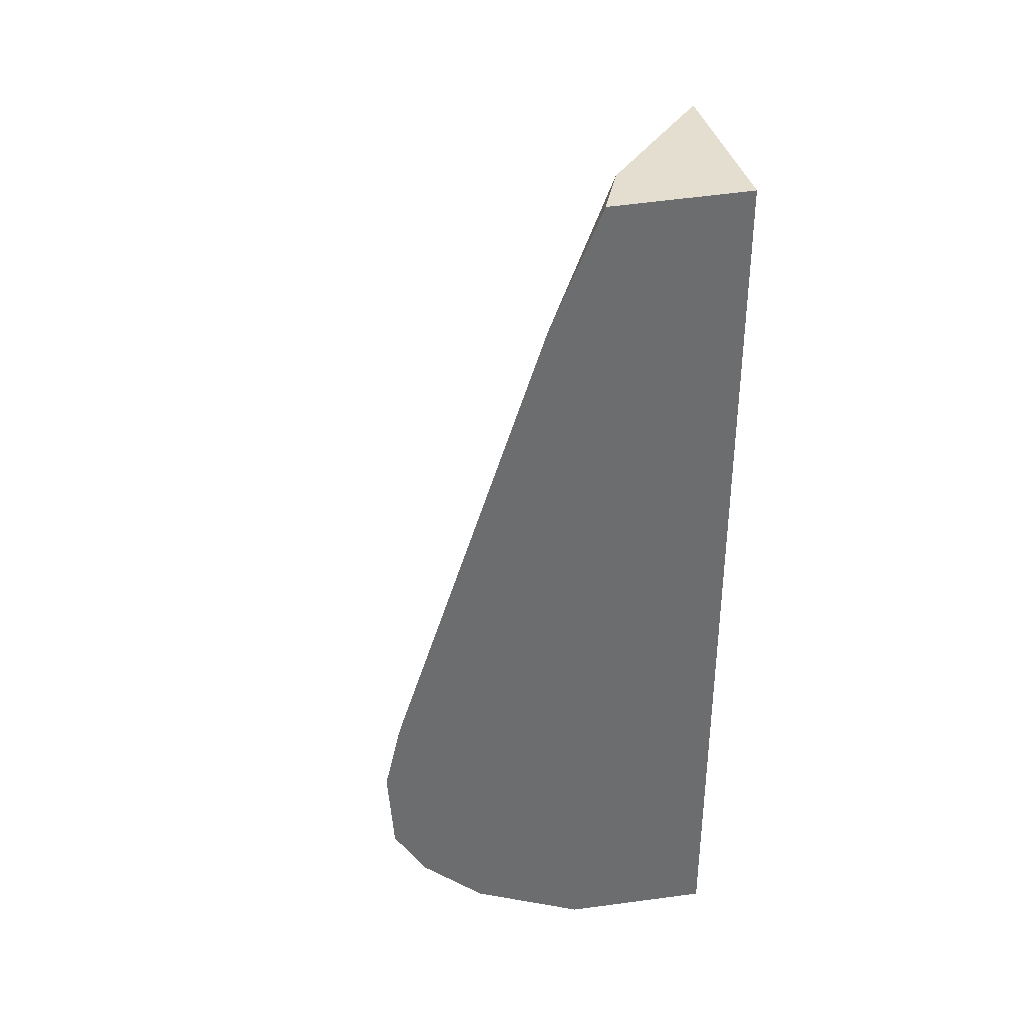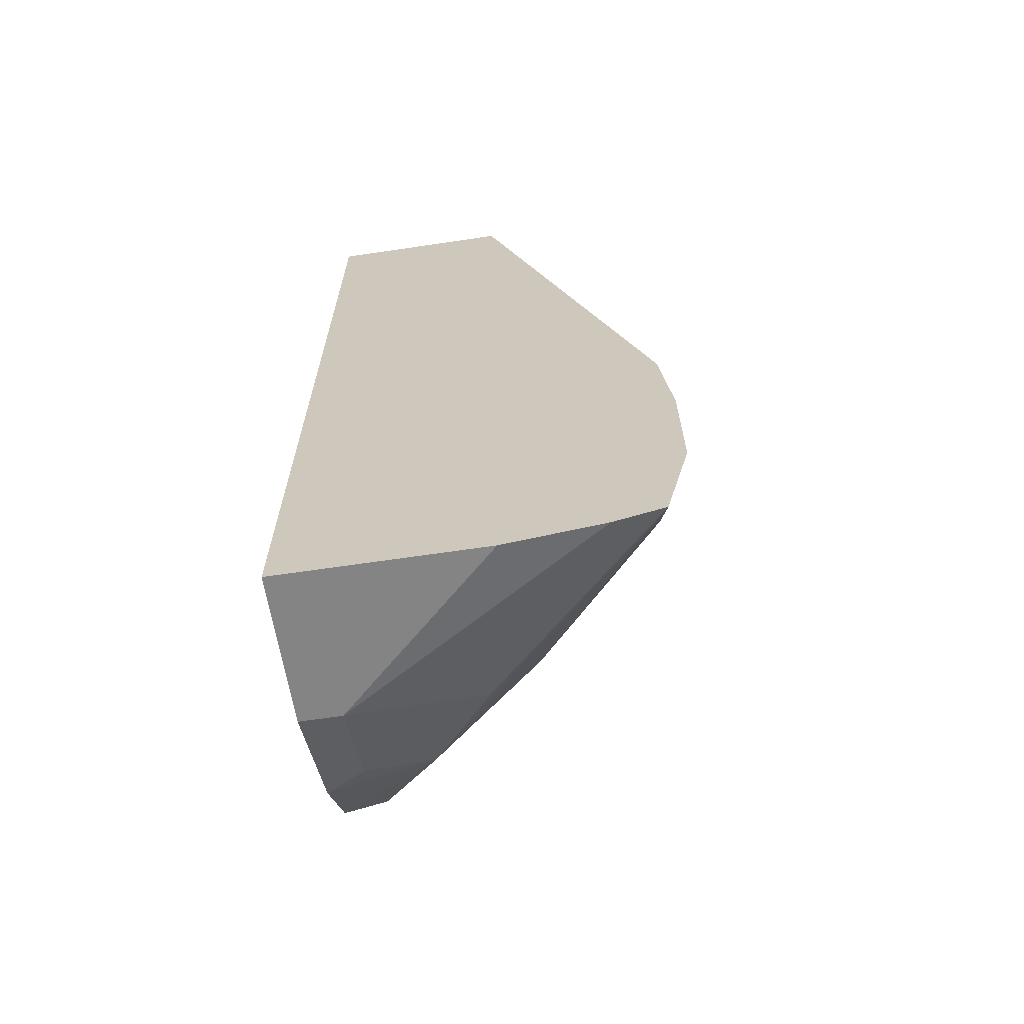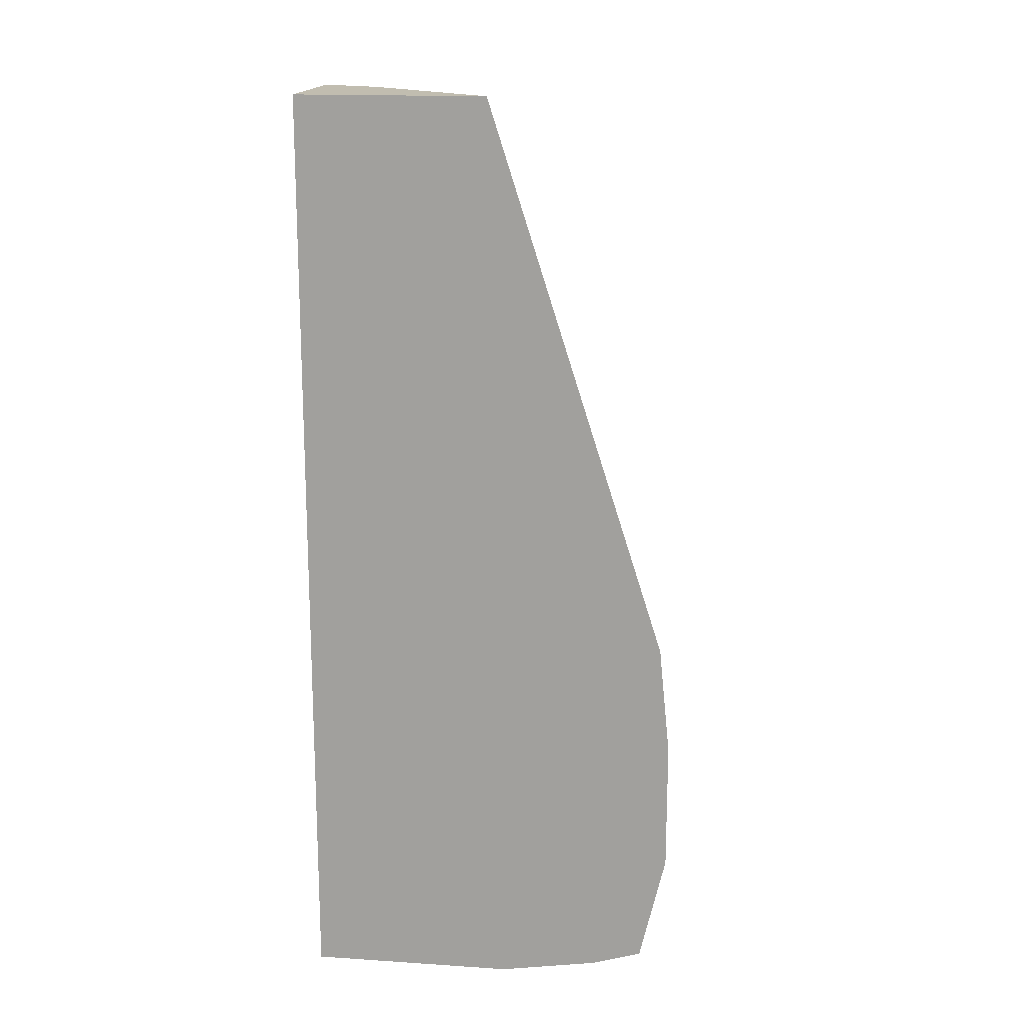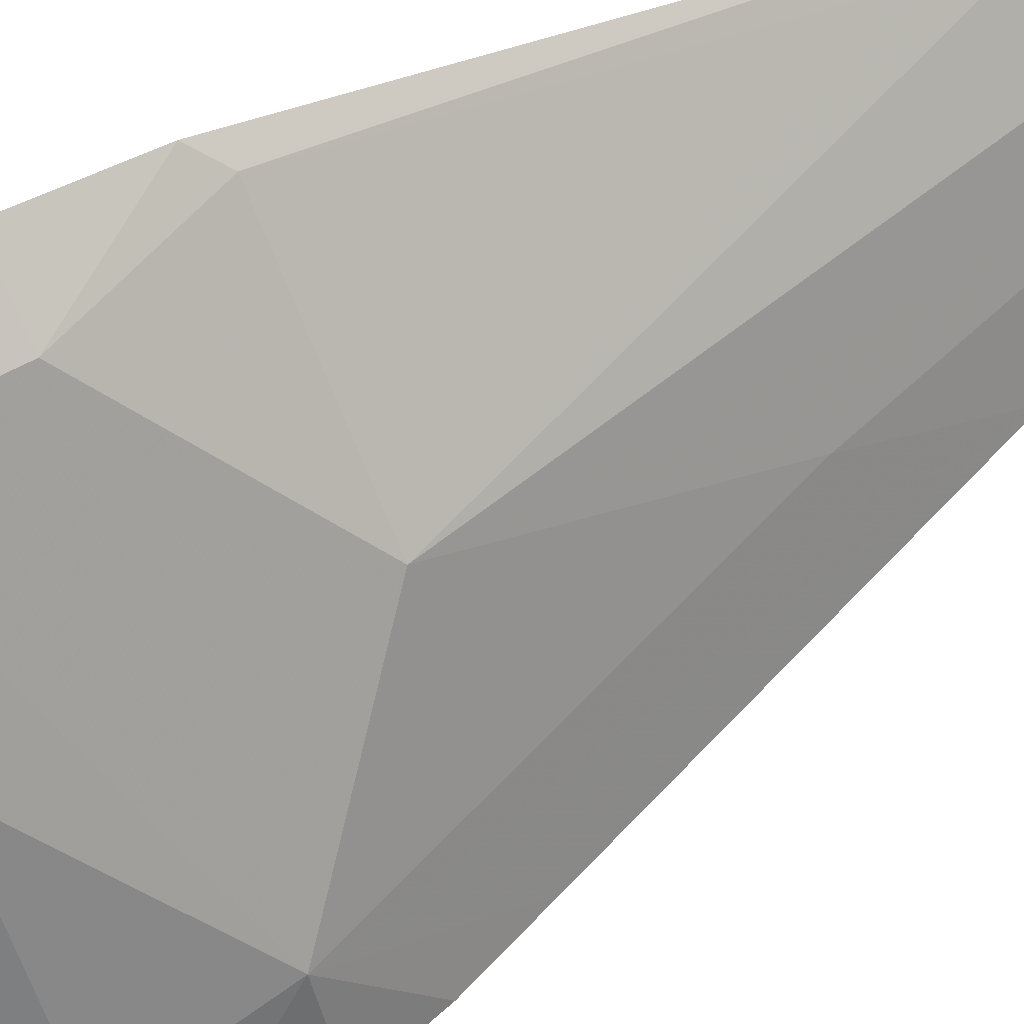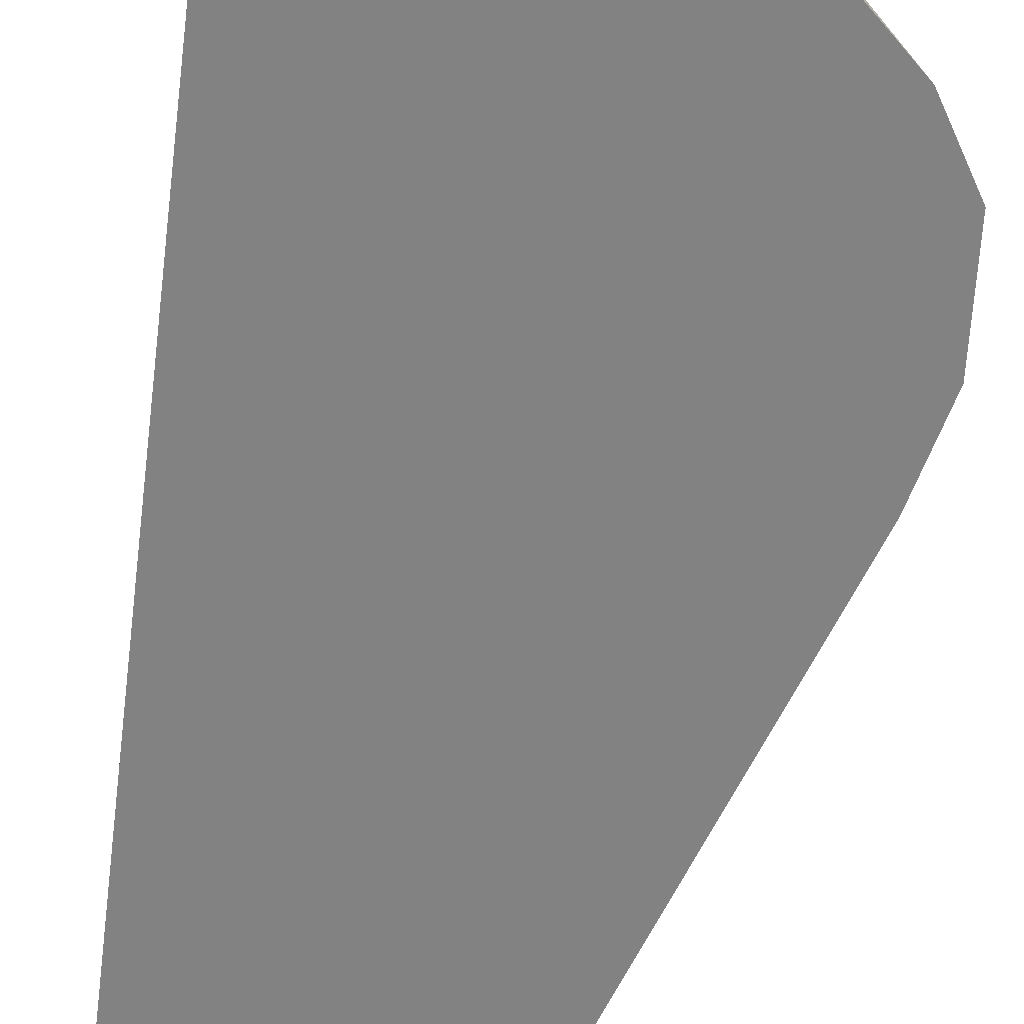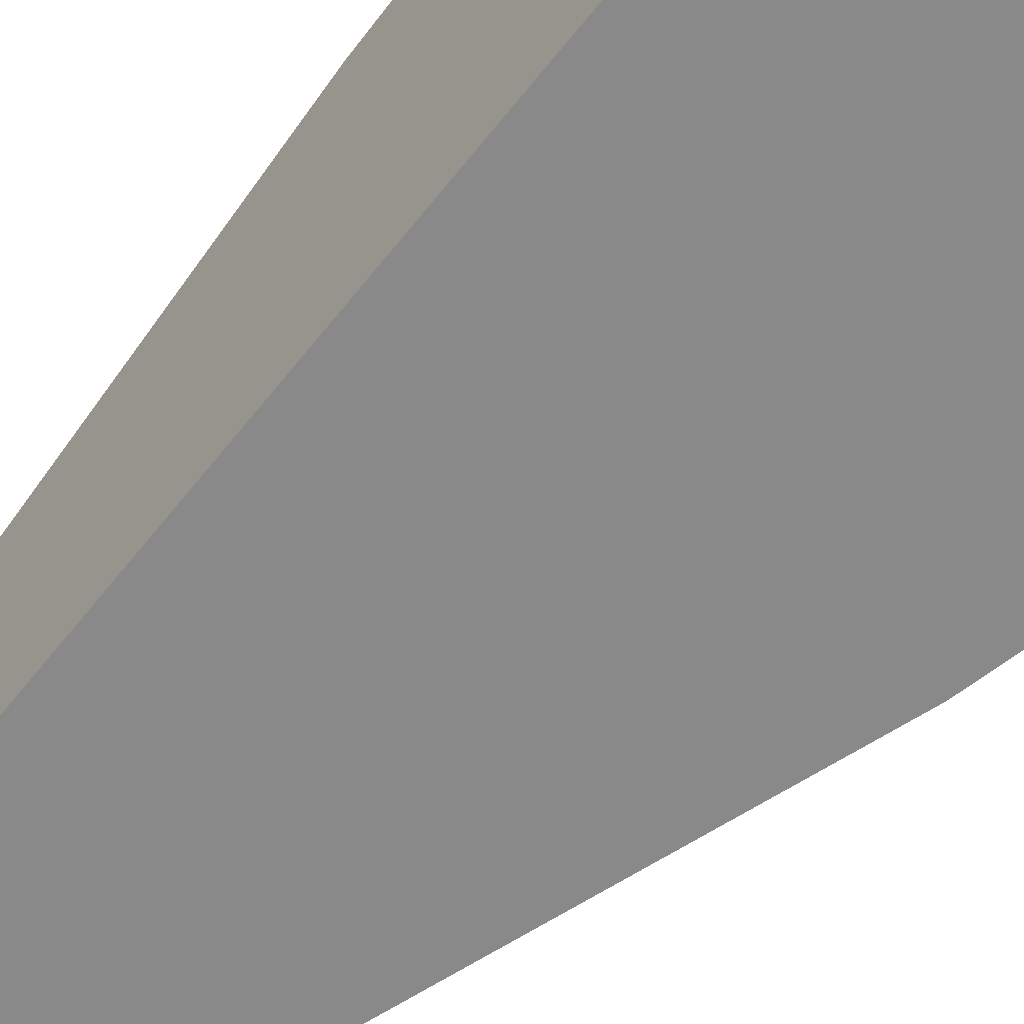
<metadata>
{"format":"obj","ext":"obj","renderer":"f3d","projection":"perspective","resolution":1024,"background":"white","views":[{"elev":36.5,"azim":-13.2,"up":"+Z"},{"elev":-65.3,"azim":98.5,"up":"+Z"},{"elev":16.7,"azim":97.6,"up":"+Z"},{"elev":65.9,"azim":-118.2,"up":"+Y"},{"elev":-60.8,"azim":173.0,"up":"+Y"},{"elev":-63.2,"azim":141.7,"up":"+Y"}]}
</metadata>
<code>
v -0.2907 0.6971 -0.1176
v -0.2907 0.6933 -0.1341
v -0.3004 0.6923 -0.1176
v -0.2907 0.6971 -0.09796
v -0.2907 0.6857 -0.1364
v -0.3159 0.6661 -0.1322
v -0.3282 0.6564 -0.1273
v -0.32 0.6727 -0.1176
v -0.3396 0.6531 -0.09796
v -0.3004 0.6923 -0.09796
v -0.2907 0.6955 -0.08157
v -0.3135 0.6466 -0.1371
v -0.2907 0.671 -0.1387
v -0.3265 0.6466 -0.1306
v -0.3307 0.6403 -0.1285
v -0.3402 0.6403 -0.1196
v -0.3404 0.6466 -0.1176
v -0.3451 0.6403 -0.1113
v -0.346 0.6403 -0.09796
v -0.3434 0.6403 -0.08707
v -0.3395 0.6403 -0.07532
v -0.32 0.6531 -0.03919
v -0.32 0.6727 -0.07836
v -0.2939 0.6931 -0.07836
v -0.2907 0.6688 0.001993
v -0.3135 0.6403 -0.1371
v -0.3177 0.6403 -0.1351
v -0.2907 0.6403 -0.1387
v -0.3199 0.6403 -0.01655
v -0.3082 0.6491 0.001993
v -0.3037 0.6613 -0.009802
v -0.2939 0.6735 -0.0196
v -0.2907 0.6403 0.001993
v -0.3121 0.6403 0.001993
f 15 33 34
f 15 28 33
f 15 26 28
f 15 27 26
f 12 15 14
f 12 27 15
f 11 24 25
f 12 28 26
f 12 13 28
f 10 24 11
f 15 34 29
f 10 23 24
f 12 26 27
f 15 29 21
f 23 32 24
f 15 20 19
f 9 23 10
f 29 34 30
f 25 34 33
f 25 30 34
f 25 31 30
f 24 32 25
f 15 21 20
f 23 25 32
f 23 30 31
f 22 30 23
f 22 29 30
f 16 18 17
f 15 18 16
f 15 19 18
f 23 31 25
f 9 22 23
f 9 19 20
f 9 21 29
f 9 29 22
f 1 2 3
f 1 3 10
f 1 10 4
f 1 4 11
f 1 11 25
f 1 33 28
f 1 28 13
f 1 13 5
f 1 5 2
f 2 5 6
f 2 6 7
f 2 7 8
f 2 8 3
f 1 25 33
f 3 9 10
f 9 20 21
f 3 8 9
f 9 18 19
f 9 17 18
f 8 17 9
f 7 16 17
f 7 17 8
f 7 14 15
f 6 12 14
f 6 14 7
f 5 13 12
f 5 12 6
f 4 10 11
f 7 15 16

</code>
